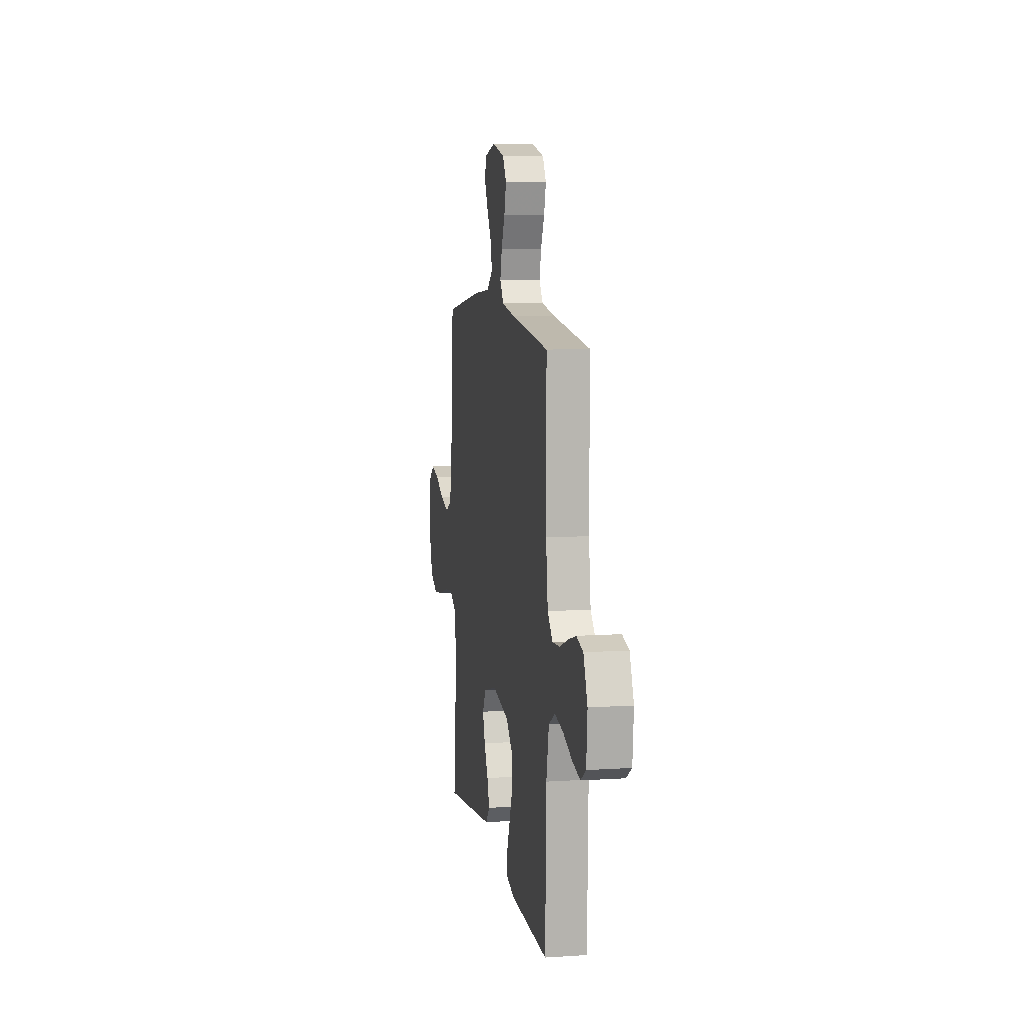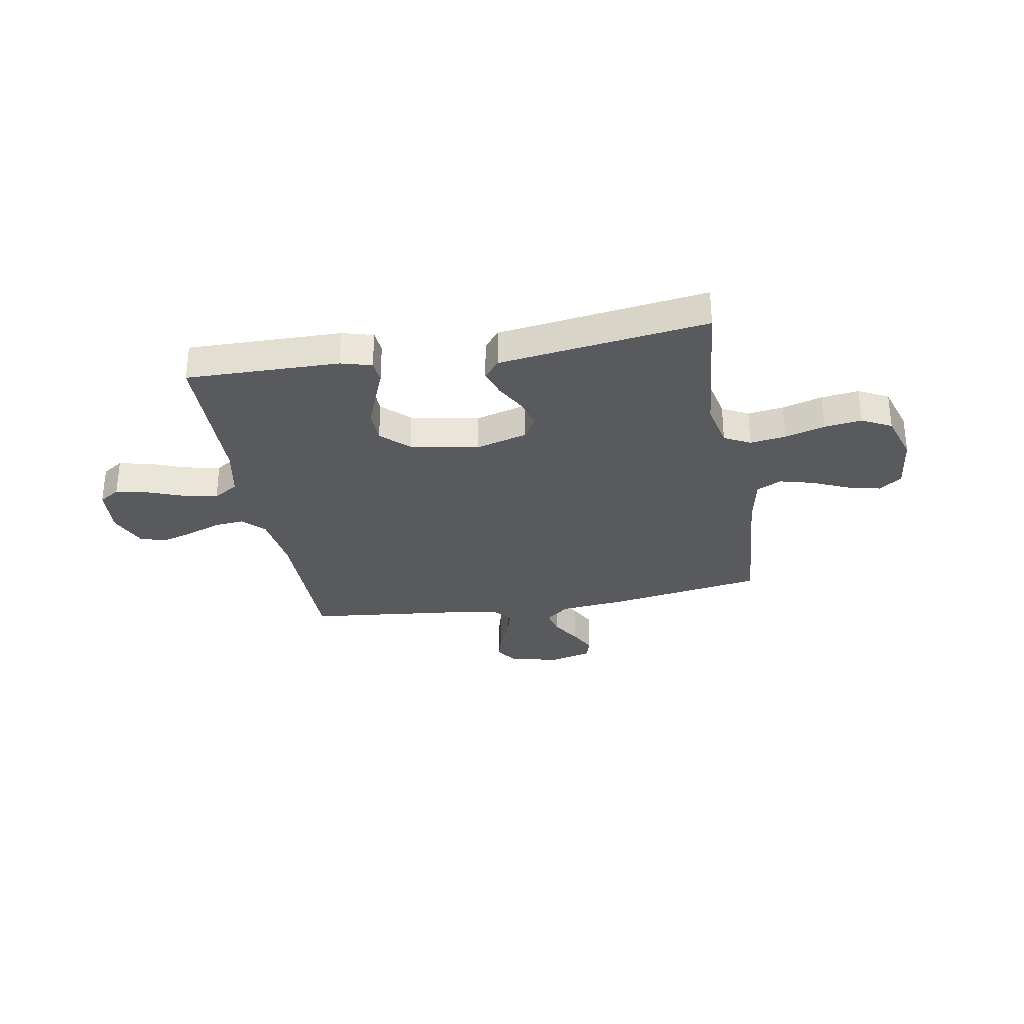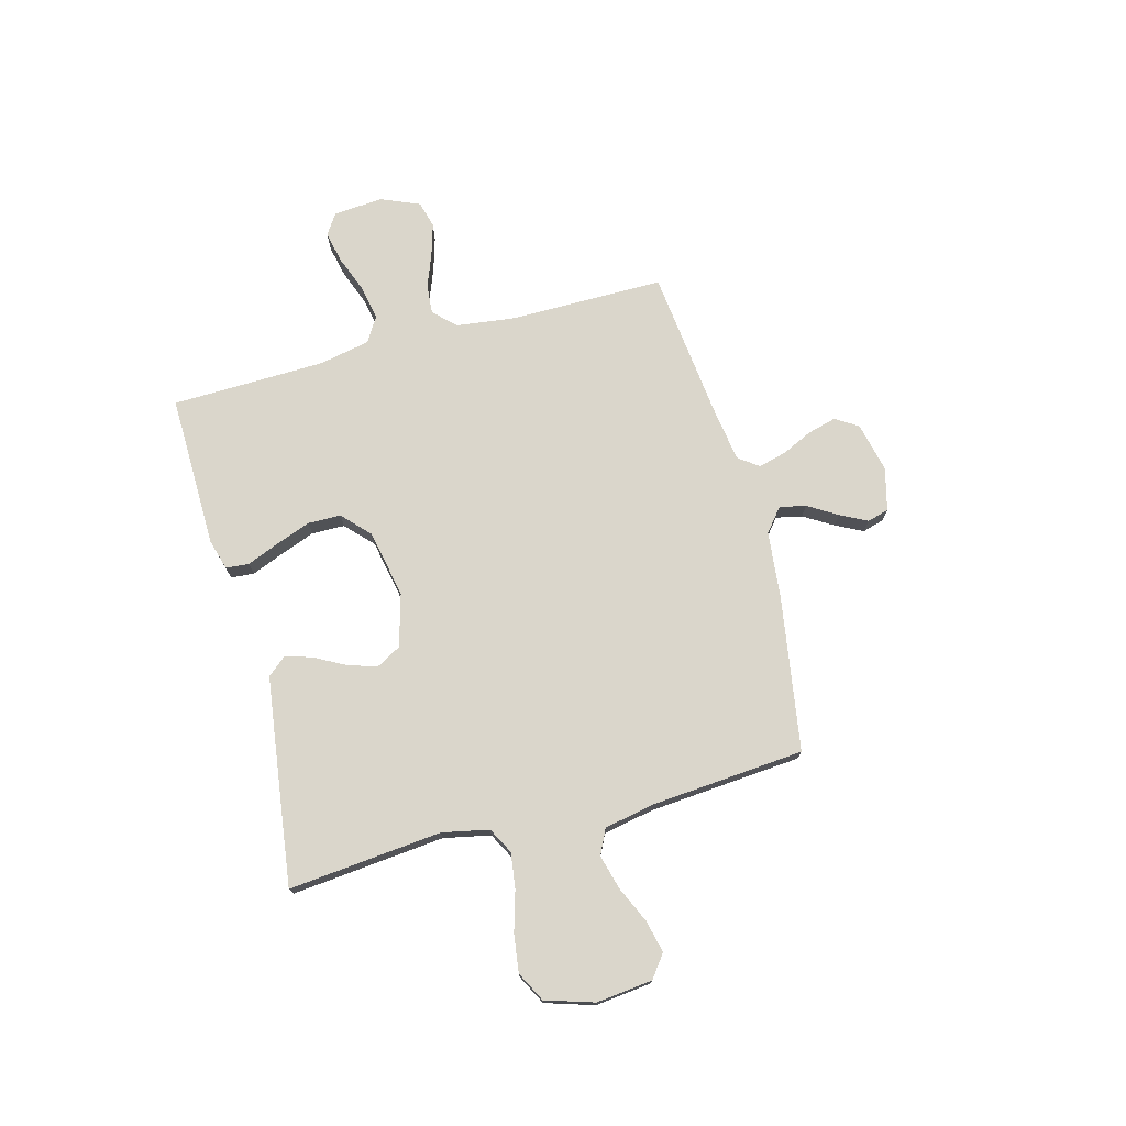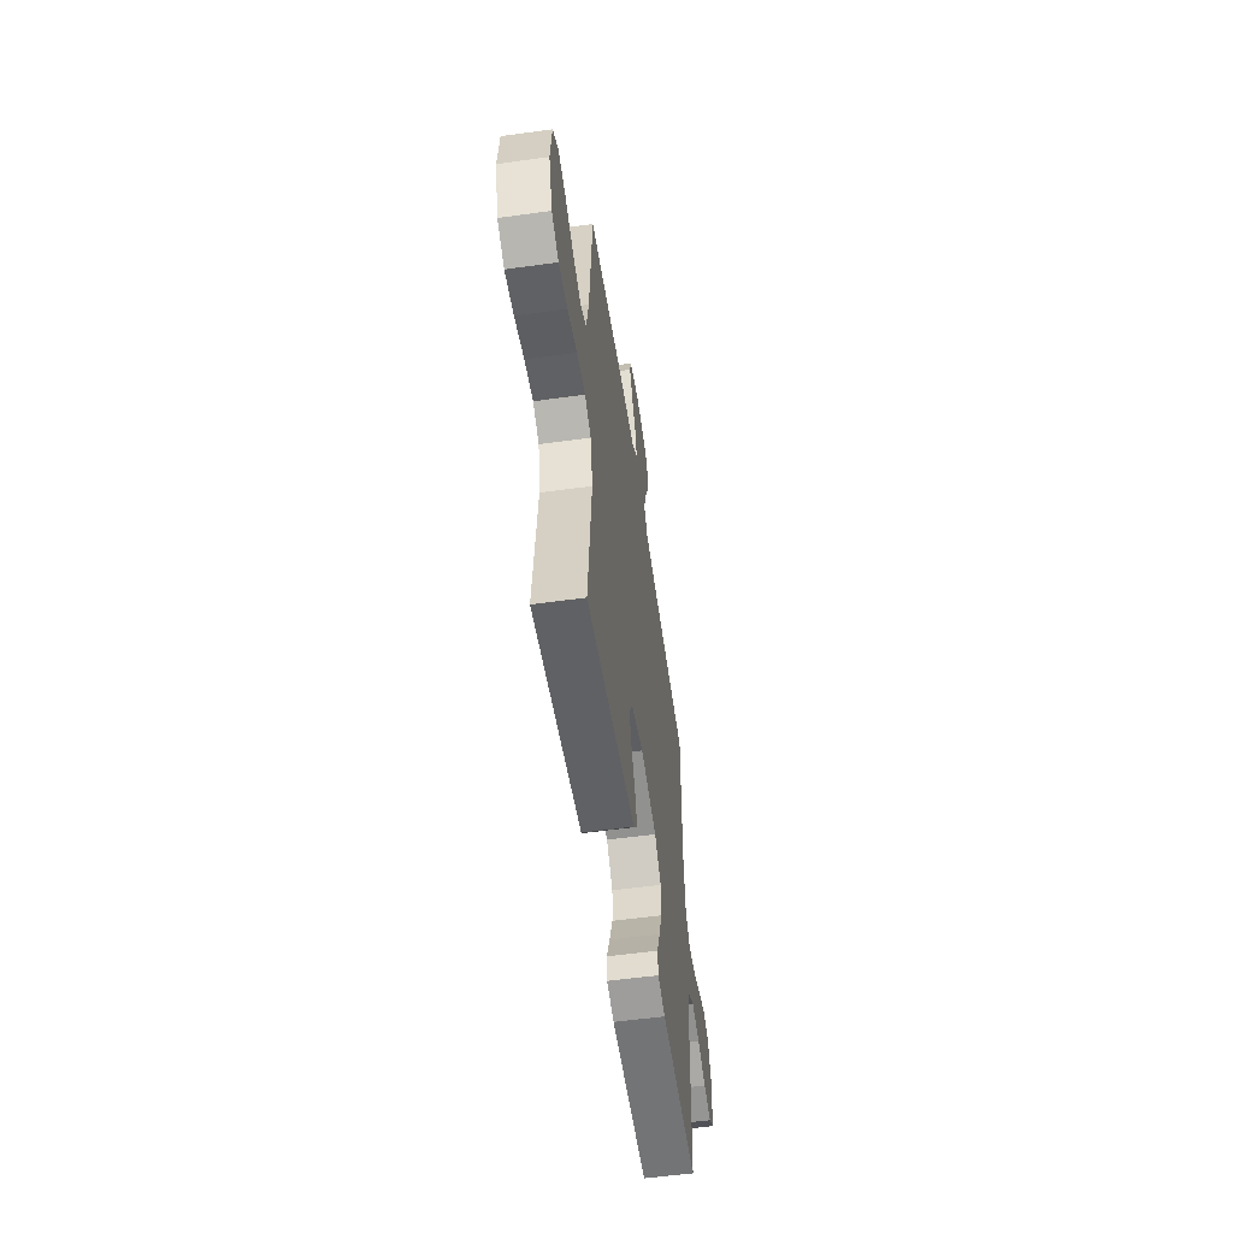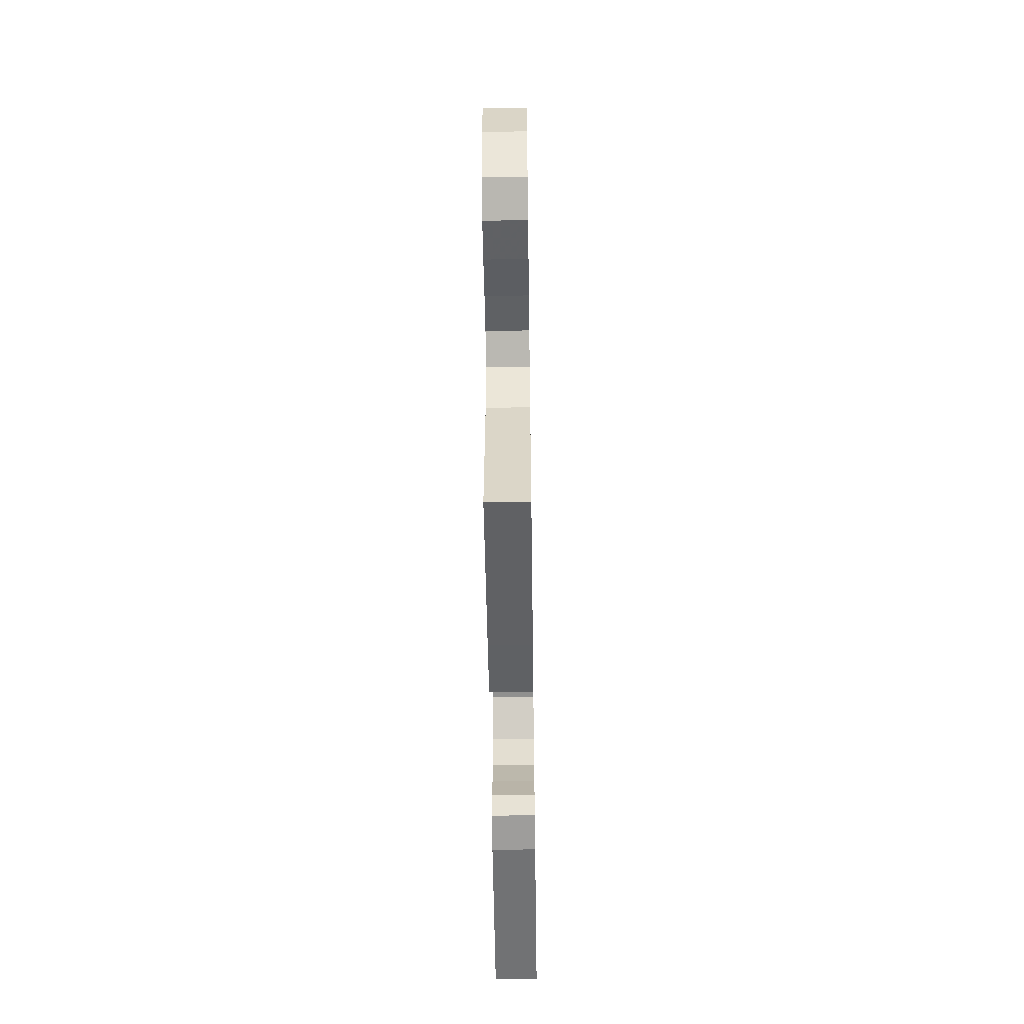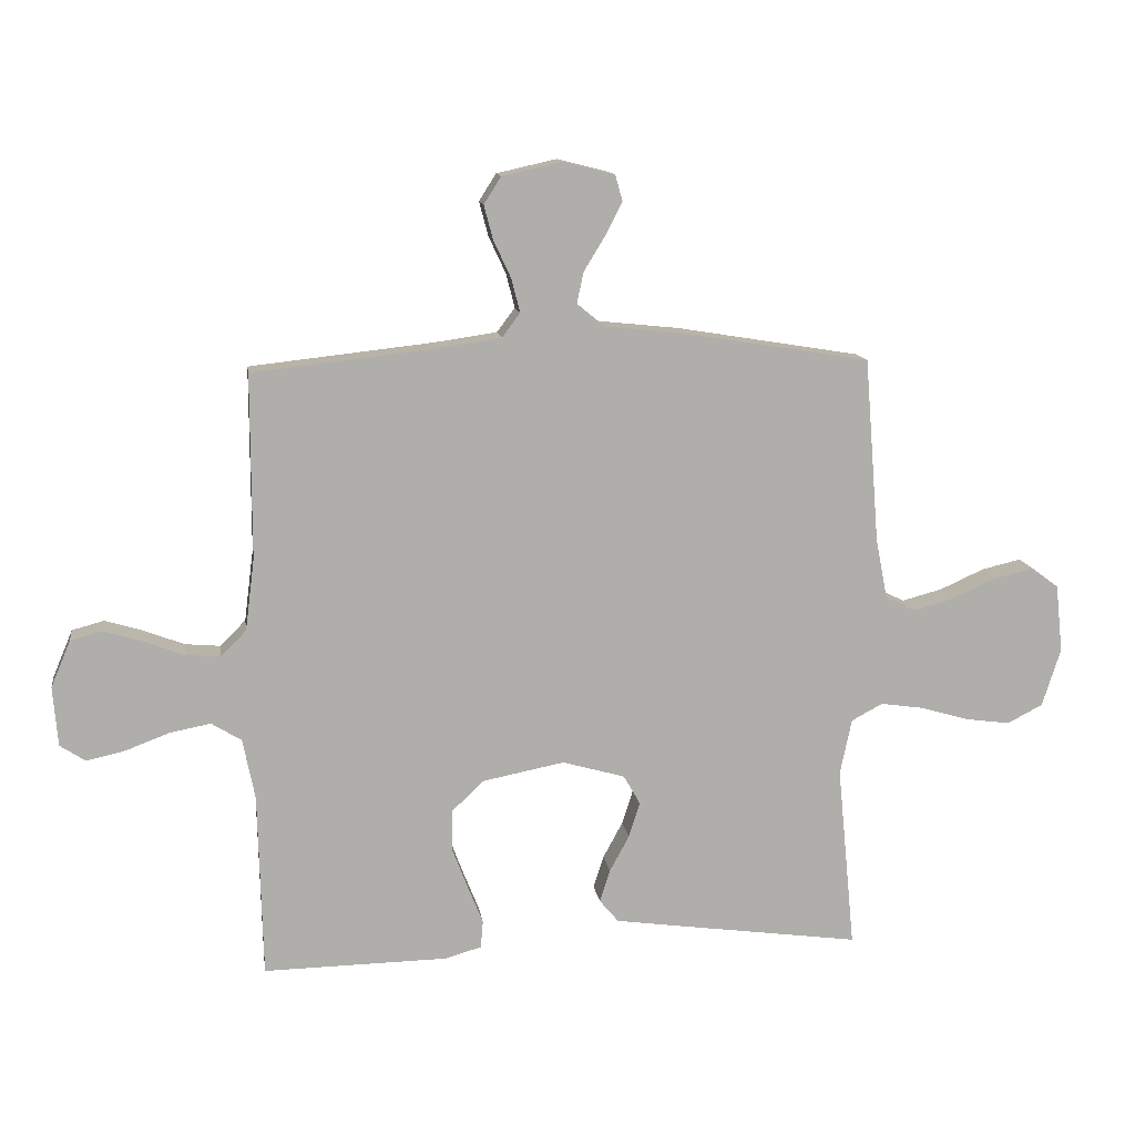
<metadata>
{"format":"obj","ext":"obj","renderer":"f3d","projection":"perspective","resolution":1024,"background":"white","views":[{"elev":8.8,"azim":80.0,"up":"+Z"},{"elev":-30.5,"azim":-169.9,"up":"+Y"},{"elev":74.0,"azim":-105.1,"up":"+Y"},{"elev":-55.2,"azim":-81.7,"up":"+Z"},{"elev":-54.6,"azim":-89.2,"up":"+Z"},{"elev":12.7,"azim":171.8,"up":"+Z"}]}
</metadata>
<code>
v -0.5 0.07 -0.5
v -0.471 0.07 -0.2
v -0.49 0.07 -0.109
v -0.541 0.07 -0.082
v -0.611 0.07 -0.092
v -0.689 0.07 -0.115
v -0.762 0.07 -0.125
v -0.82 0.07 -0.095
v -0.85 0.07 0
v -0.838 0.07 0.11
v -0.794 0.07 0.143
v -0.73 0.07 0.128
v -0.659 0.07 0.096
v -0.592 0.07 0.078
v -0.543 0.07 0.102
v -0.524 0.07 0.2
v -0.5 0.07 0.5
v -0.2 0.07 0.549
v -0.067 0.07 0.563
v -0.022 0.07 0.6
v -0.033 0.07 0.651
v -0.068 0.07 0.708
v -0.095 0.07 0.761
v -0.083 0.07 0.803
v 0 0.07 0.824
v 0.098 0.07 0.802
v 0.126 0.07 0.758
v 0.111 0.07 0.702
v 0.083 0.07 0.642
v 0.069 0.07 0.587
v 0.098 0.07 0.548
v 0.2 0.07 0.533
v 0.5 0.07 0.5
v 0.5 0.07 0.2
v 0.515 0.07 0.083
v 0.556 0.07 0.041
v 0.614 0.07 0.046
v 0.679 0.07 0.071
v 0.742 0.07 0.09
v 0.794 0.07 0.076
v 0.826 0.07 0
v 0.818 0.07 -0.097
v 0.777 0.07 -0.124
v 0.714 0.07 -0.11
v 0.643 0.07 -0.083
v 0.576 0.07 -0.07
v 0.527 0.07 -0.1
v 0.507 0.07 -0.2
v 0.5 0.07 -0.5
v 0.2 0.07 -0.495
v 0.14 0.07 -0.478
v 0.136 0.07 -0.433
v 0.161 0.07 -0.371
v 0.187 0.07 -0.302
v 0.186 0.07 -0.237
v 0.133 0.07 -0.187
v 0 0.07 -0.161
v -0.102 0.07 -0.19
v -0.129 0.07 -0.238
v -0.111 0.07 -0.295
v -0.079 0.07 -0.354
v -0.062 0.07 -0.407
v -0.093 0.07 -0.444
v -0.2 0.07 -0.459
v -0.5 0 -0.5
v -0.471 0 -0.2
v -0.49 0 -0.109
v -0.541 0 -0.082
v -0.611 0 -0.092
v -0.689 0 -0.115
v -0.762 0 -0.125
v -0.82 0 -0.095
v -0.85 0 0
v -0.838 0 0.11
v -0.794 0 0.143
v -0.73 0 0.128
v -0.659 0 0.096
v -0.592 0 0.078
v -0.543 0 0.102
v -0.524 0 0.2
v -0.5 0 0.5
v -0.2 0 0.549
v -0.067 0 0.563
v -0.022 0 0.6
v -0.033 0 0.651
v -0.068 0 0.708
v -0.095 0 0.761
v -0.083 0 0.803
v 0 0 0.824
v 0.098 0 0.802
v 0.126 0 0.758
v 0.111 0 0.702
v 0.083 0 0.642
v 0.069 0 0.587
v 0.098 0 0.548
v 0.2 0 0.533
v 0.5 0 0.5
v 0.5 0 0.2
v 0.515 0 0.083
v 0.556 0 0.041
v 0.614 0 0.046
v 0.679 0 0.071
v 0.742 0 0.09
v 0.794 0 0.076
v 0.826 0 0
v 0.818 0 -0.097
v 0.777 0 -0.124
v 0.714 0 -0.11
v 0.643 0 -0.083
v 0.576 0 -0.07
v 0.527 0 -0.1
v 0.507 0 -0.2
v 0.5 0 -0.5
v 0.2 0 -0.495
v 0.14 0 -0.478
v 0.136 0 -0.433
v 0.161 0 -0.371
v 0.187 0 -0.302
v 0.186 0 -0.237
v 0.133 0 -0.187
v 0 0 -0.161
v -0.102 0 -0.19
v -0.129 0 -0.238
v -0.111 0 -0.295
v -0.079 0 -0.354
v -0.062 0 -0.407
v -0.093 0 -0.444
v -0.2 0 -0.459
f 63 64 1 2
f 60 61 62 63
f 59 60 63 2
f 58 59 2 3
f 57 58 3 4
f 50 51 52 53
f 48 49 50 53
f 47 48 53 54
f 46 47 54 55
f 42 43 44 45
f 42 45 46
f 41 42 46
f 40 41 46
f 37 38 39 40
f 37 40 46 55
f 32 33 34
f 31 32 34 35
f 26 27 28 29
f 26 29 30
f 25 26 30
f 24 25 30
f 21 22 23 24
f 21 24 30
f 20 21 30 31
f 16 17 18 19
f 15 16 19
f 15 19 20 31
f 10 11 12 13
f 10 13 14
f 9 10 14
f 8 9 14
f 5 6 7 8
f 4 5 8 14
f 57 4 14 15
f 36 37 55 56
f 35 36 56 57
f 15 31 35 57
f 66 65 128 127
f 127 126 125 124
f 66 127 124 123
f 67 66 123 122
f 68 67 122 121
f 117 116 115 114
f 117 114 113 112
f 118 117 112 111
f 119 118 111 110
f 109 108 107 106
f 110 109 106
f 110 106 105
f 110 105 104
f 104 103 102 101
f 119 110 104 101
f 98 97 96
f 99 98 96 95
f 93 92 91 90
f 94 93 90
f 94 90 89
f 94 89 88
f 88 87 86 85
f 94 88 85
f 95 94 85 84
f 83 82 81 80
f 83 80 79
f 95 84 83 79
f 77 76 75 74
f 78 77 74
f 78 74 73
f 78 73 72
f 72 71 70 69
f 78 72 69 68
f 79 78 68 121
f 120 119 101 100
f 121 120 100 99
f 121 99 95 79
f 1 65 66 2
f 2 66 67 3
f 3 67 68 4
f 4 68 69 5
f 5 69 70 6
f 6 70 71 7
f 7 71 72 8
f 8 72 73 9
f 9 73 74 10
f 10 74 75 11
f 11 75 76 12
f 12 76 77 13
f 13 77 78 14
f 14 78 79 15
f 15 79 80 16
f 16 80 81 17
f 17 81 82 18
f 18 82 83 19
f 19 83 84 20
f 20 84 85 21
f 21 85 86 22
f 22 86 87 23
f 23 87 88 24
f 24 88 89 25
f 25 89 90 26
f 26 90 91 27
f 27 91 92 28
f 28 92 93 29
f 29 93 94 30
f 30 94 95 31
f 31 95 96 32
f 32 96 97 33
f 33 97 98 34
f 34 98 99 35
f 35 99 100 36
f 36 100 101 37
f 37 101 102 38
f 38 102 103 39
f 39 103 104 40
f 40 104 105 41
f 41 105 106 42
f 42 106 107 43
f 43 107 108 44
f 44 108 109 45
f 45 109 110 46
f 46 110 111 47
f 47 111 112 48
f 48 112 113 49
f 49 113 114 50
f 50 114 115 51
f 51 115 116 52
f 52 116 117 53
f 53 117 118 54
f 54 118 119 55
f 55 119 120 56
f 56 120 121 57
f 57 121 122 58
f 58 122 123 59
f 59 123 124 60
f 60 124 125 61
f 61 125 126 62
f 62 126 127 63
f 63 127 128 64
f 64 128 65 1

</code>
